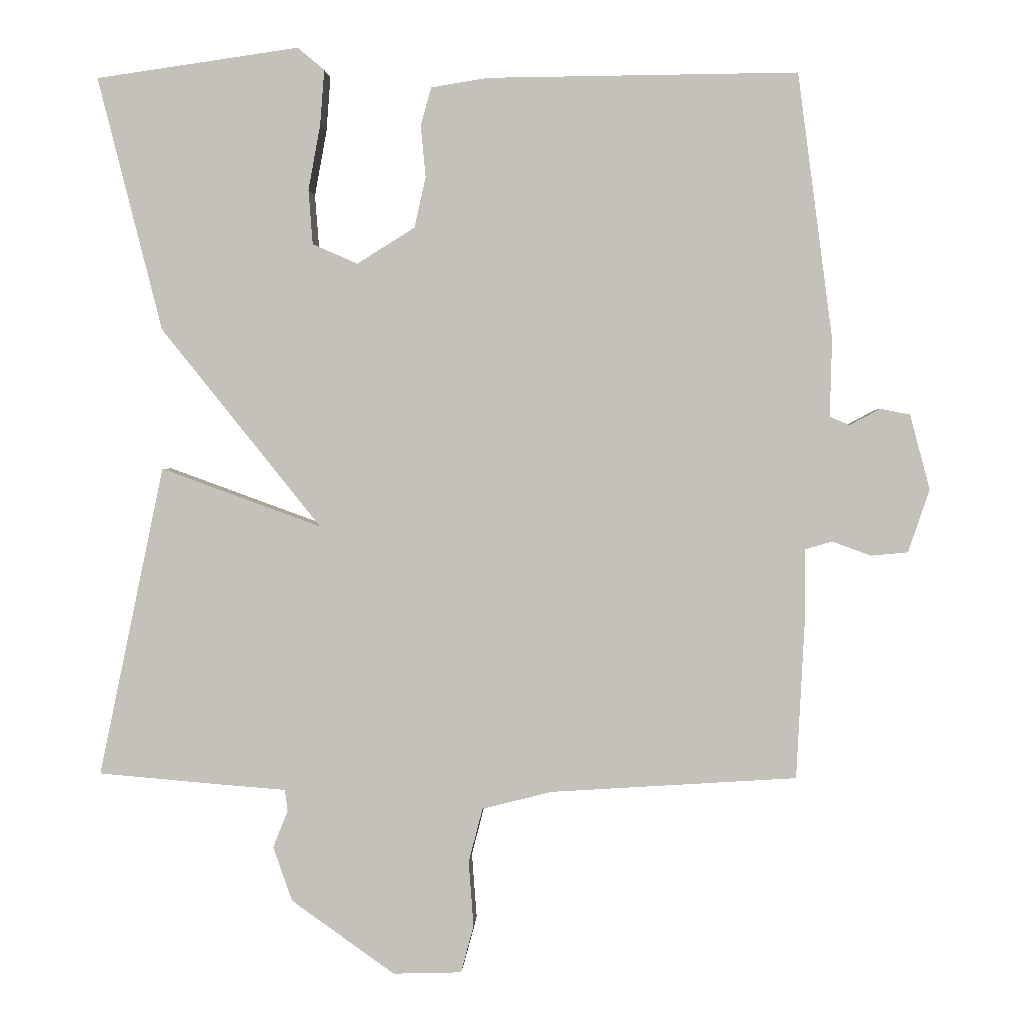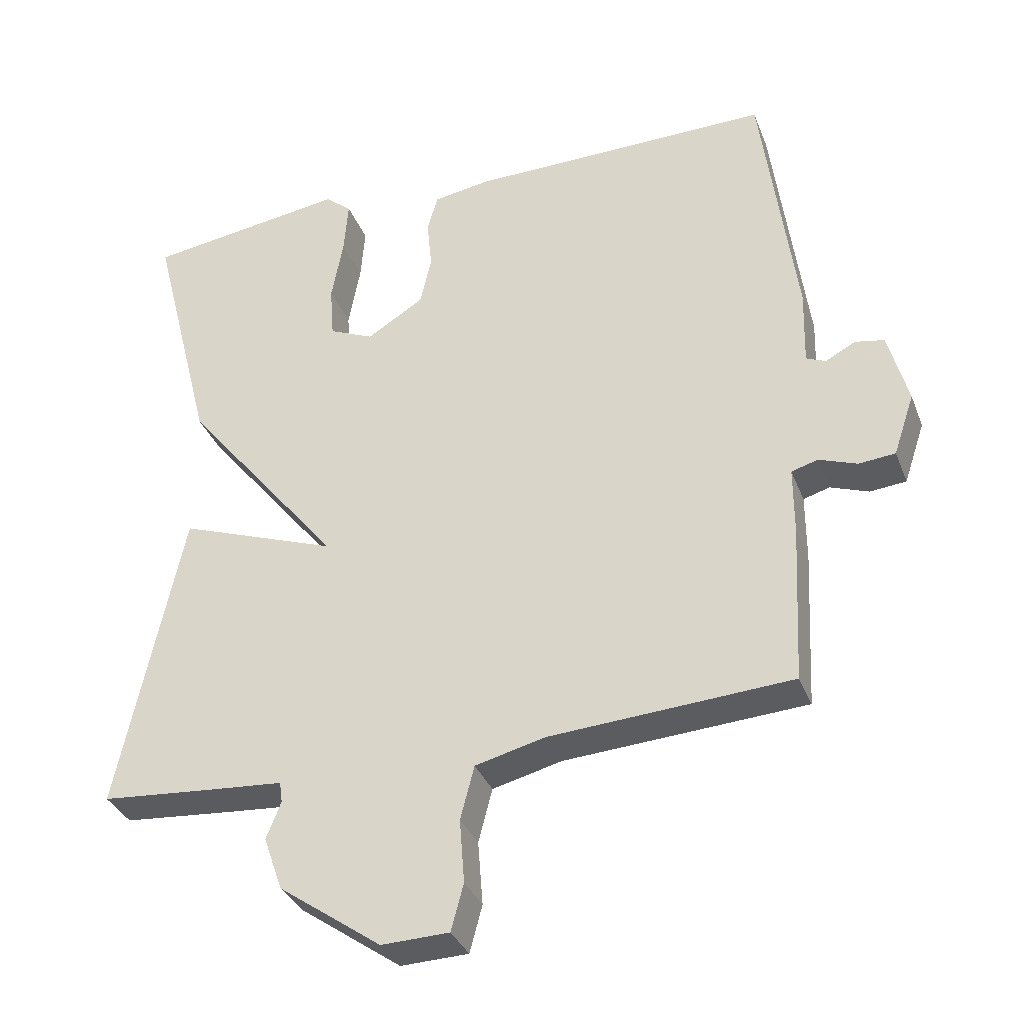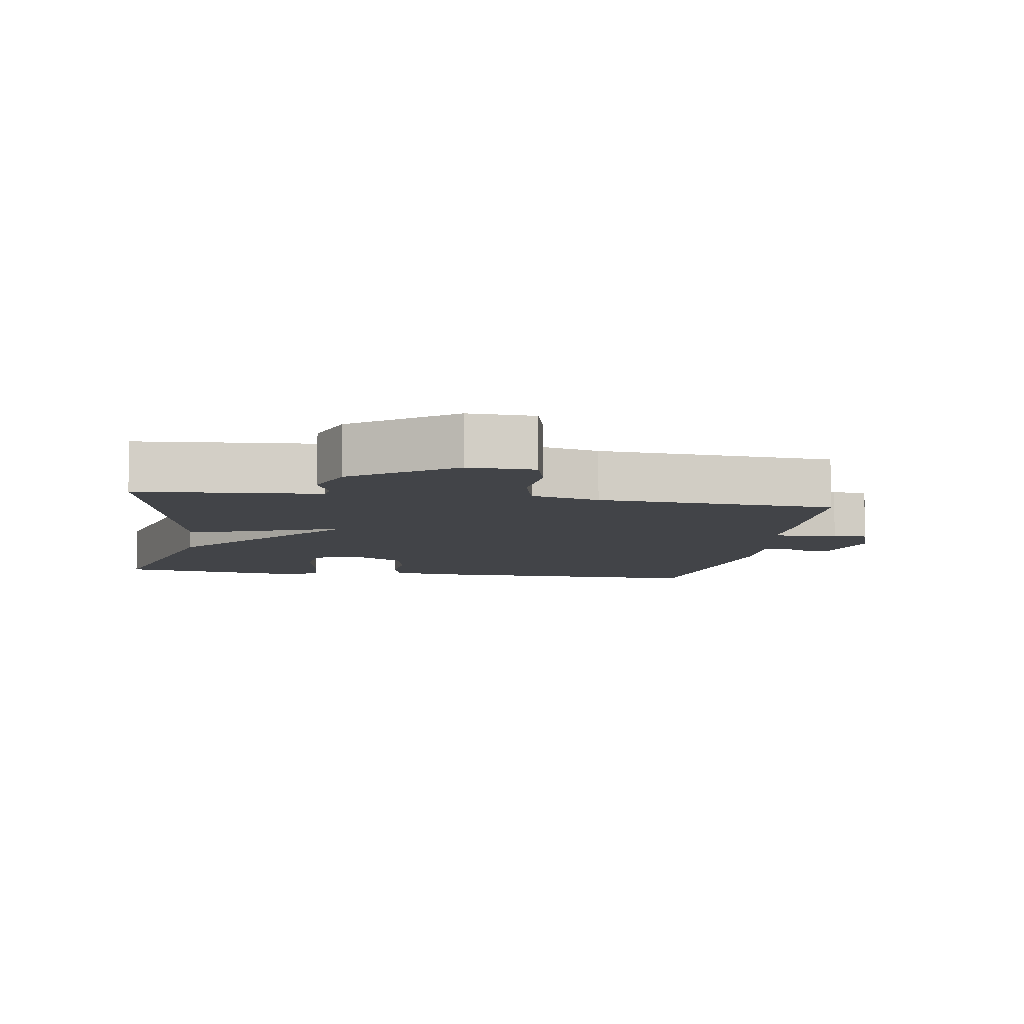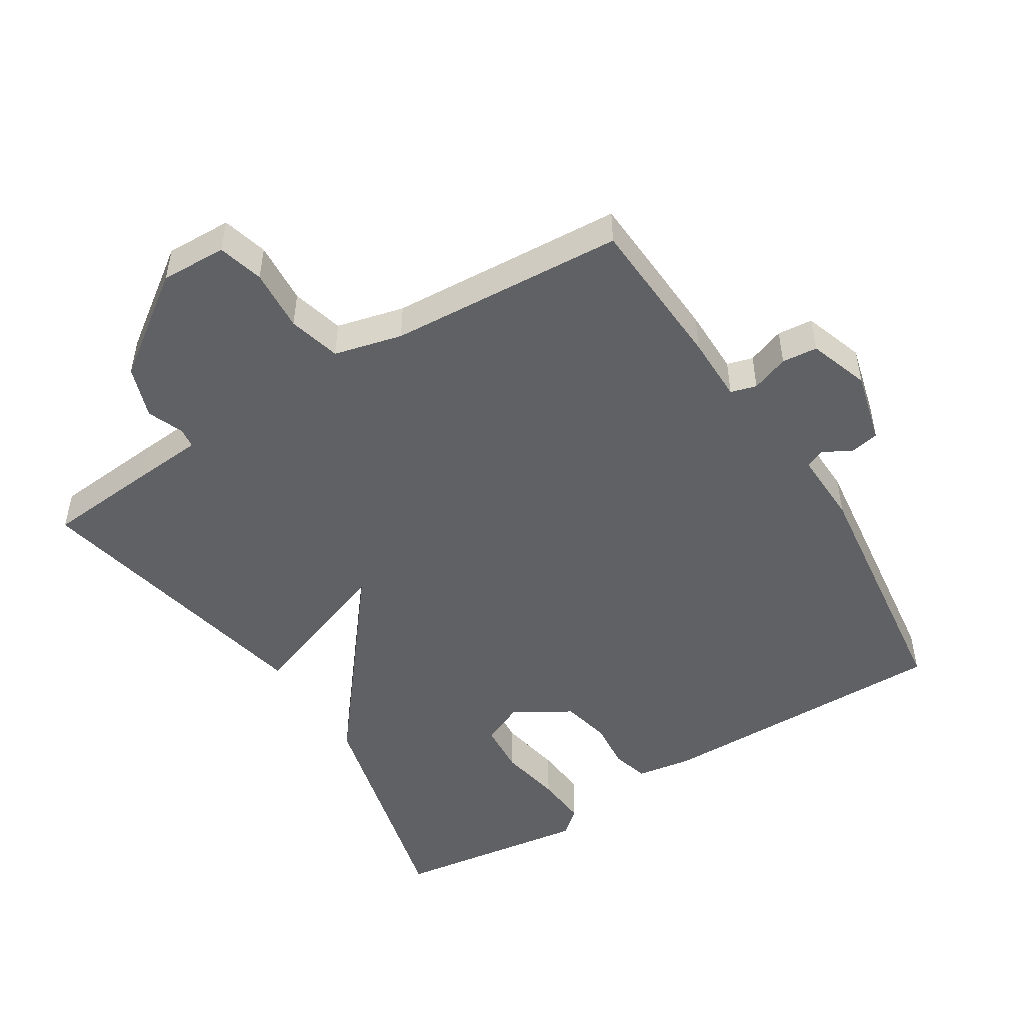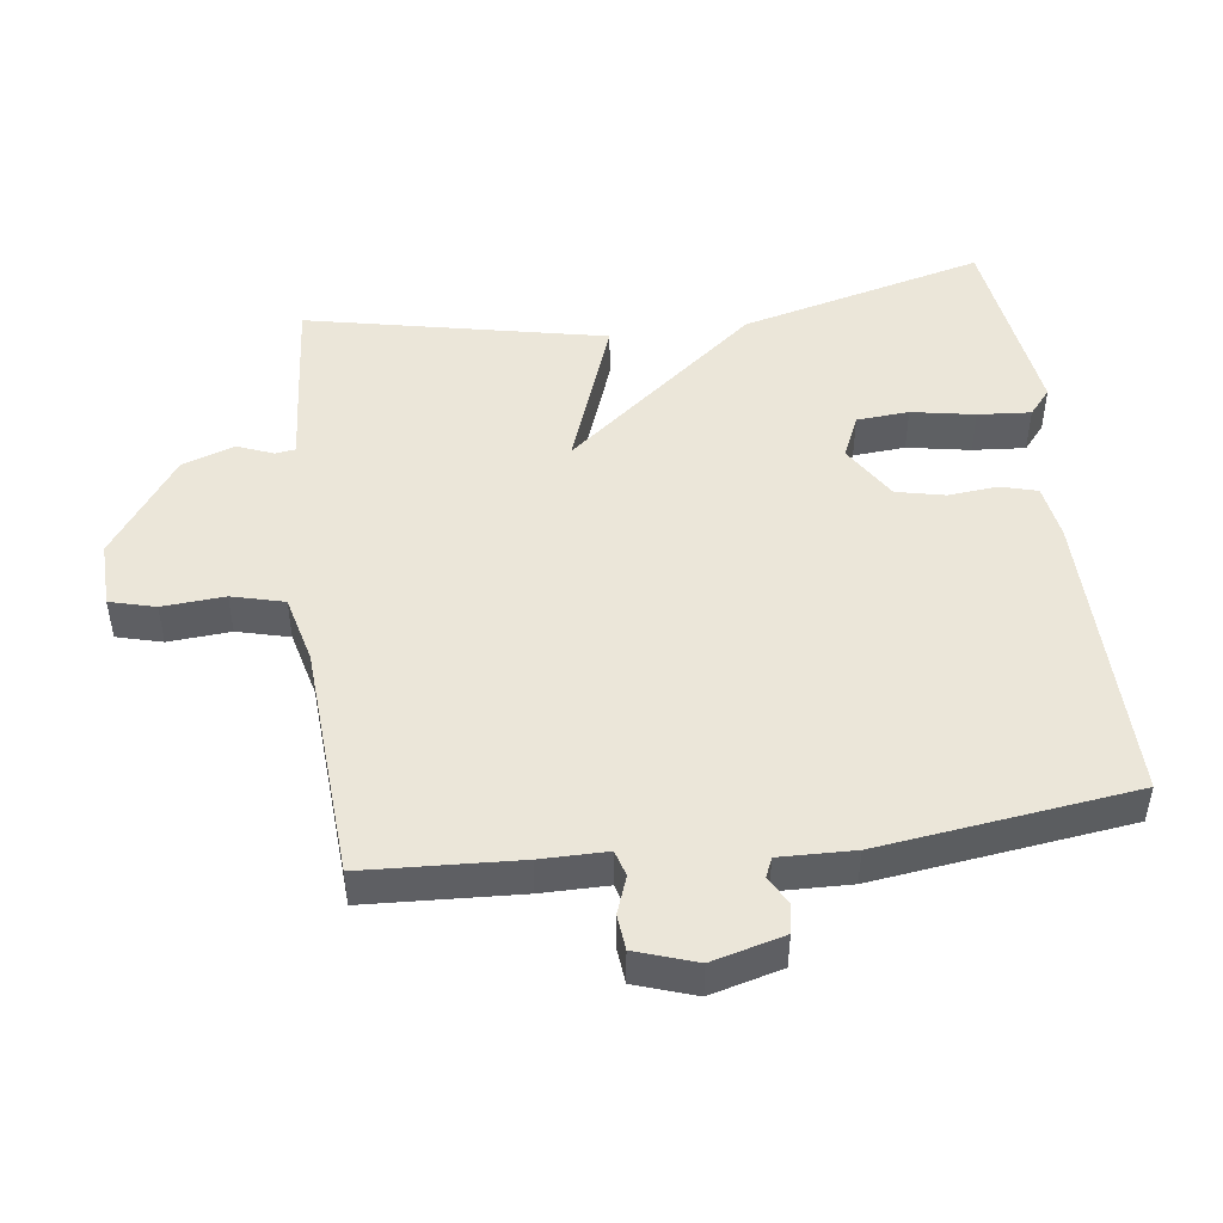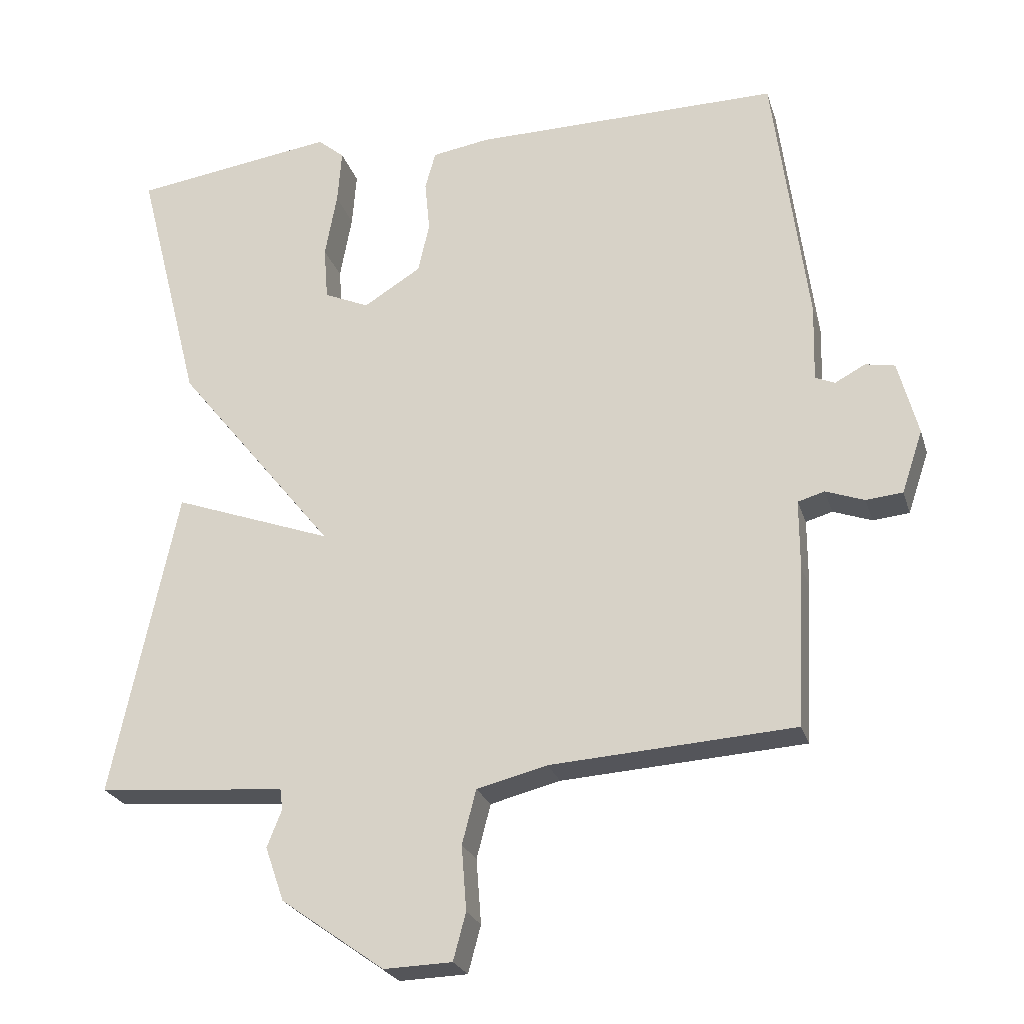
<metadata>
{"format":"obj","ext":"obj","renderer":"f3d","projection":"perspective","resolution":1024,"background":"white","views":[{"elev":1.4,"azim":-177.1,"up":"+Z"},{"elev":-34.5,"azim":-160.5,"up":"+Z"},{"elev":-7.7,"azim":170.9,"up":"+Y"},{"elev":-49.3,"azim":-147.8,"up":"+Y"},{"elev":48.0,"azim":-97.4,"up":"+Y"},{"elev":-24.5,"azim":-164.3,"up":"+Z"}]}
</metadata>
<code>
v 0.5 0.07 0.5
v 0.408 0.07 0.14
v 0.18 0.07 -0.143
v 0.408 0.07 -0.06
v 0.5 0.07 -0.5
v 0.335 0.07 -0.514
v 0.232 0.07 -0.522
v 0.228 0.07 -0.552
v 0.249 0.07 -0.605
v 0.222 0.07 -0.682
v 0.075 0.07 -0.786
v -0.022 0.07 -0.783
v -0.04 0.07 -0.716
v -0.033 0.07 -0.624
v -0.053 0.07 -0.547
v -0.153 0.07 -0.522
v -0.5 0.07 -0.5
v -0.512 0.07 -0.272
v -0.512 0.07 -0.174
v -0.55 0.07 -0.163
v -0.605 0.07 -0.183
v -0.657 0.07 -0.178
v -0.687 0.07 -0.089
v -0.659 0.07 0.017
v -0.617 0.07 0.025
v -0.574 0.07 0.002
v -0.546 0.07 0.014
v -0.549 0.07 0.124
v -0.5 0.07 0.5
v -0.061 0.07 0.496
v 0.02 0.07 0.483
v 0.035 0.07 0.429
v 0.028 0.07 0.356
v 0.044 0.07 0.284
v 0.126 0.07 0.233
v 0.19 0.07 0.261
v 0.196 0.07 0.338
v 0.179 0.07 0.431
v 0.173 0.07 0.509
v 0.211 0.07 0.541
v 0.5 0 0.5
v 0.408 0 0.14
v 0.18 0 -0.143
v 0.408 0 -0.06
v 0.5 0 -0.5
v 0.335 0 -0.514
v 0.232 0 -0.522
v 0.228 0 -0.552
v 0.249 0 -0.605
v 0.222 0 -0.682
v 0.075 0 -0.786
v -0.022 0 -0.783
v -0.04 0 -0.716
v -0.033 0 -0.624
v -0.053 0 -0.547
v -0.153 0 -0.522
v -0.5 0 -0.5
v -0.512 0 -0.272
v -0.512 0 -0.174
v -0.55 0 -0.163
v -0.605 0 -0.183
v -0.657 0 -0.178
v -0.687 0 -0.089
v -0.659 0 0.017
v -0.617 0 0.025
v -0.574 0 0.002
v -0.546 0 0.014
v -0.549 0 0.124
v -0.5 0 0.5
v -0.061 0 0.496
v 0.02 0 0.483
v 0.035 0 0.429
v 0.028 0 0.356
v 0.044 0 0.284
v 0.126 0 0.233
v 0.19 0 0.261
v 0.196 0 0.338
v 0.179 0 0.431
v 0.173 0 0.509
v 0.211 0 0.541
f 40 1 2
f 39 40 2
f 38 39 2
f 37 38 2
f 36 37 2 3
f 35 36 3
f 34 35 3
f 31 32 33
f 30 31 33
f 29 30 33
f 28 29 33
f 27 28 33
f 27 33 34
f 24 25 26
f 23 24 26
f 22 23 26
f 21 22 26
f 20 21 26
f 19 20 26 27
f 16 17 18 19
f 27 34 3
f 19 27 3
f 16 19 3
f 15 16 3
f 12 13 14
f 11 12 14
f 10 11 14
f 9 10 14
f 8 9 14
f 14 15 3
f 8 14 3
f 7 8 3
f 5 6 7
f 4 5 7
f 3 4 7
f 42 41 80
f 42 80 79
f 42 79 78
f 42 78 77
f 43 42 77 76
f 43 76 75
f 43 75 74
f 73 72 71
f 73 71 70
f 73 70 69
f 73 69 68
f 73 68 67
f 74 73 67
f 66 65 64
f 66 64 63
f 66 63 62
f 66 62 61
f 66 61 60
f 67 66 60 59
f 59 58 57 56
f 43 74 67
f 43 67 59
f 43 59 56
f 43 56 55
f 54 53 52
f 54 52 51
f 54 51 50
f 54 50 49
f 54 49 48
f 43 55 54
f 43 54 48
f 43 48 47
f 47 46 45
f 47 45 44
f 47 44 43
f 1 41 42 2
f 2 42 43 3
f 3 43 44 4
f 4 44 45 5
f 5 45 46 6
f 6 46 47 7
f 7 47 48 8
f 8 48 49 9
f 9 49 50 10
f 10 50 51 11
f 11 51 52 12
f 12 52 53 13
f 13 53 54 14
f 14 54 55 15
f 15 55 56 16
f 16 56 57 17
f 17 57 58 18
f 18 58 59 19
f 19 59 60 20
f 20 60 61 21
f 21 61 62 22
f 22 62 63 23
f 23 63 64 24
f 24 64 65 25
f 25 65 66 26
f 26 66 67 27
f 27 67 68 28
f 28 68 69 29
f 29 69 70 30
f 30 70 71 31
f 31 71 72 32
f 32 72 73 33
f 33 73 74 34
f 34 74 75 35
f 35 75 76 36
f 36 76 77 37
f 37 77 78 38
f 38 78 79 39
f 39 79 80 40
f 40 80 41 1

</code>
